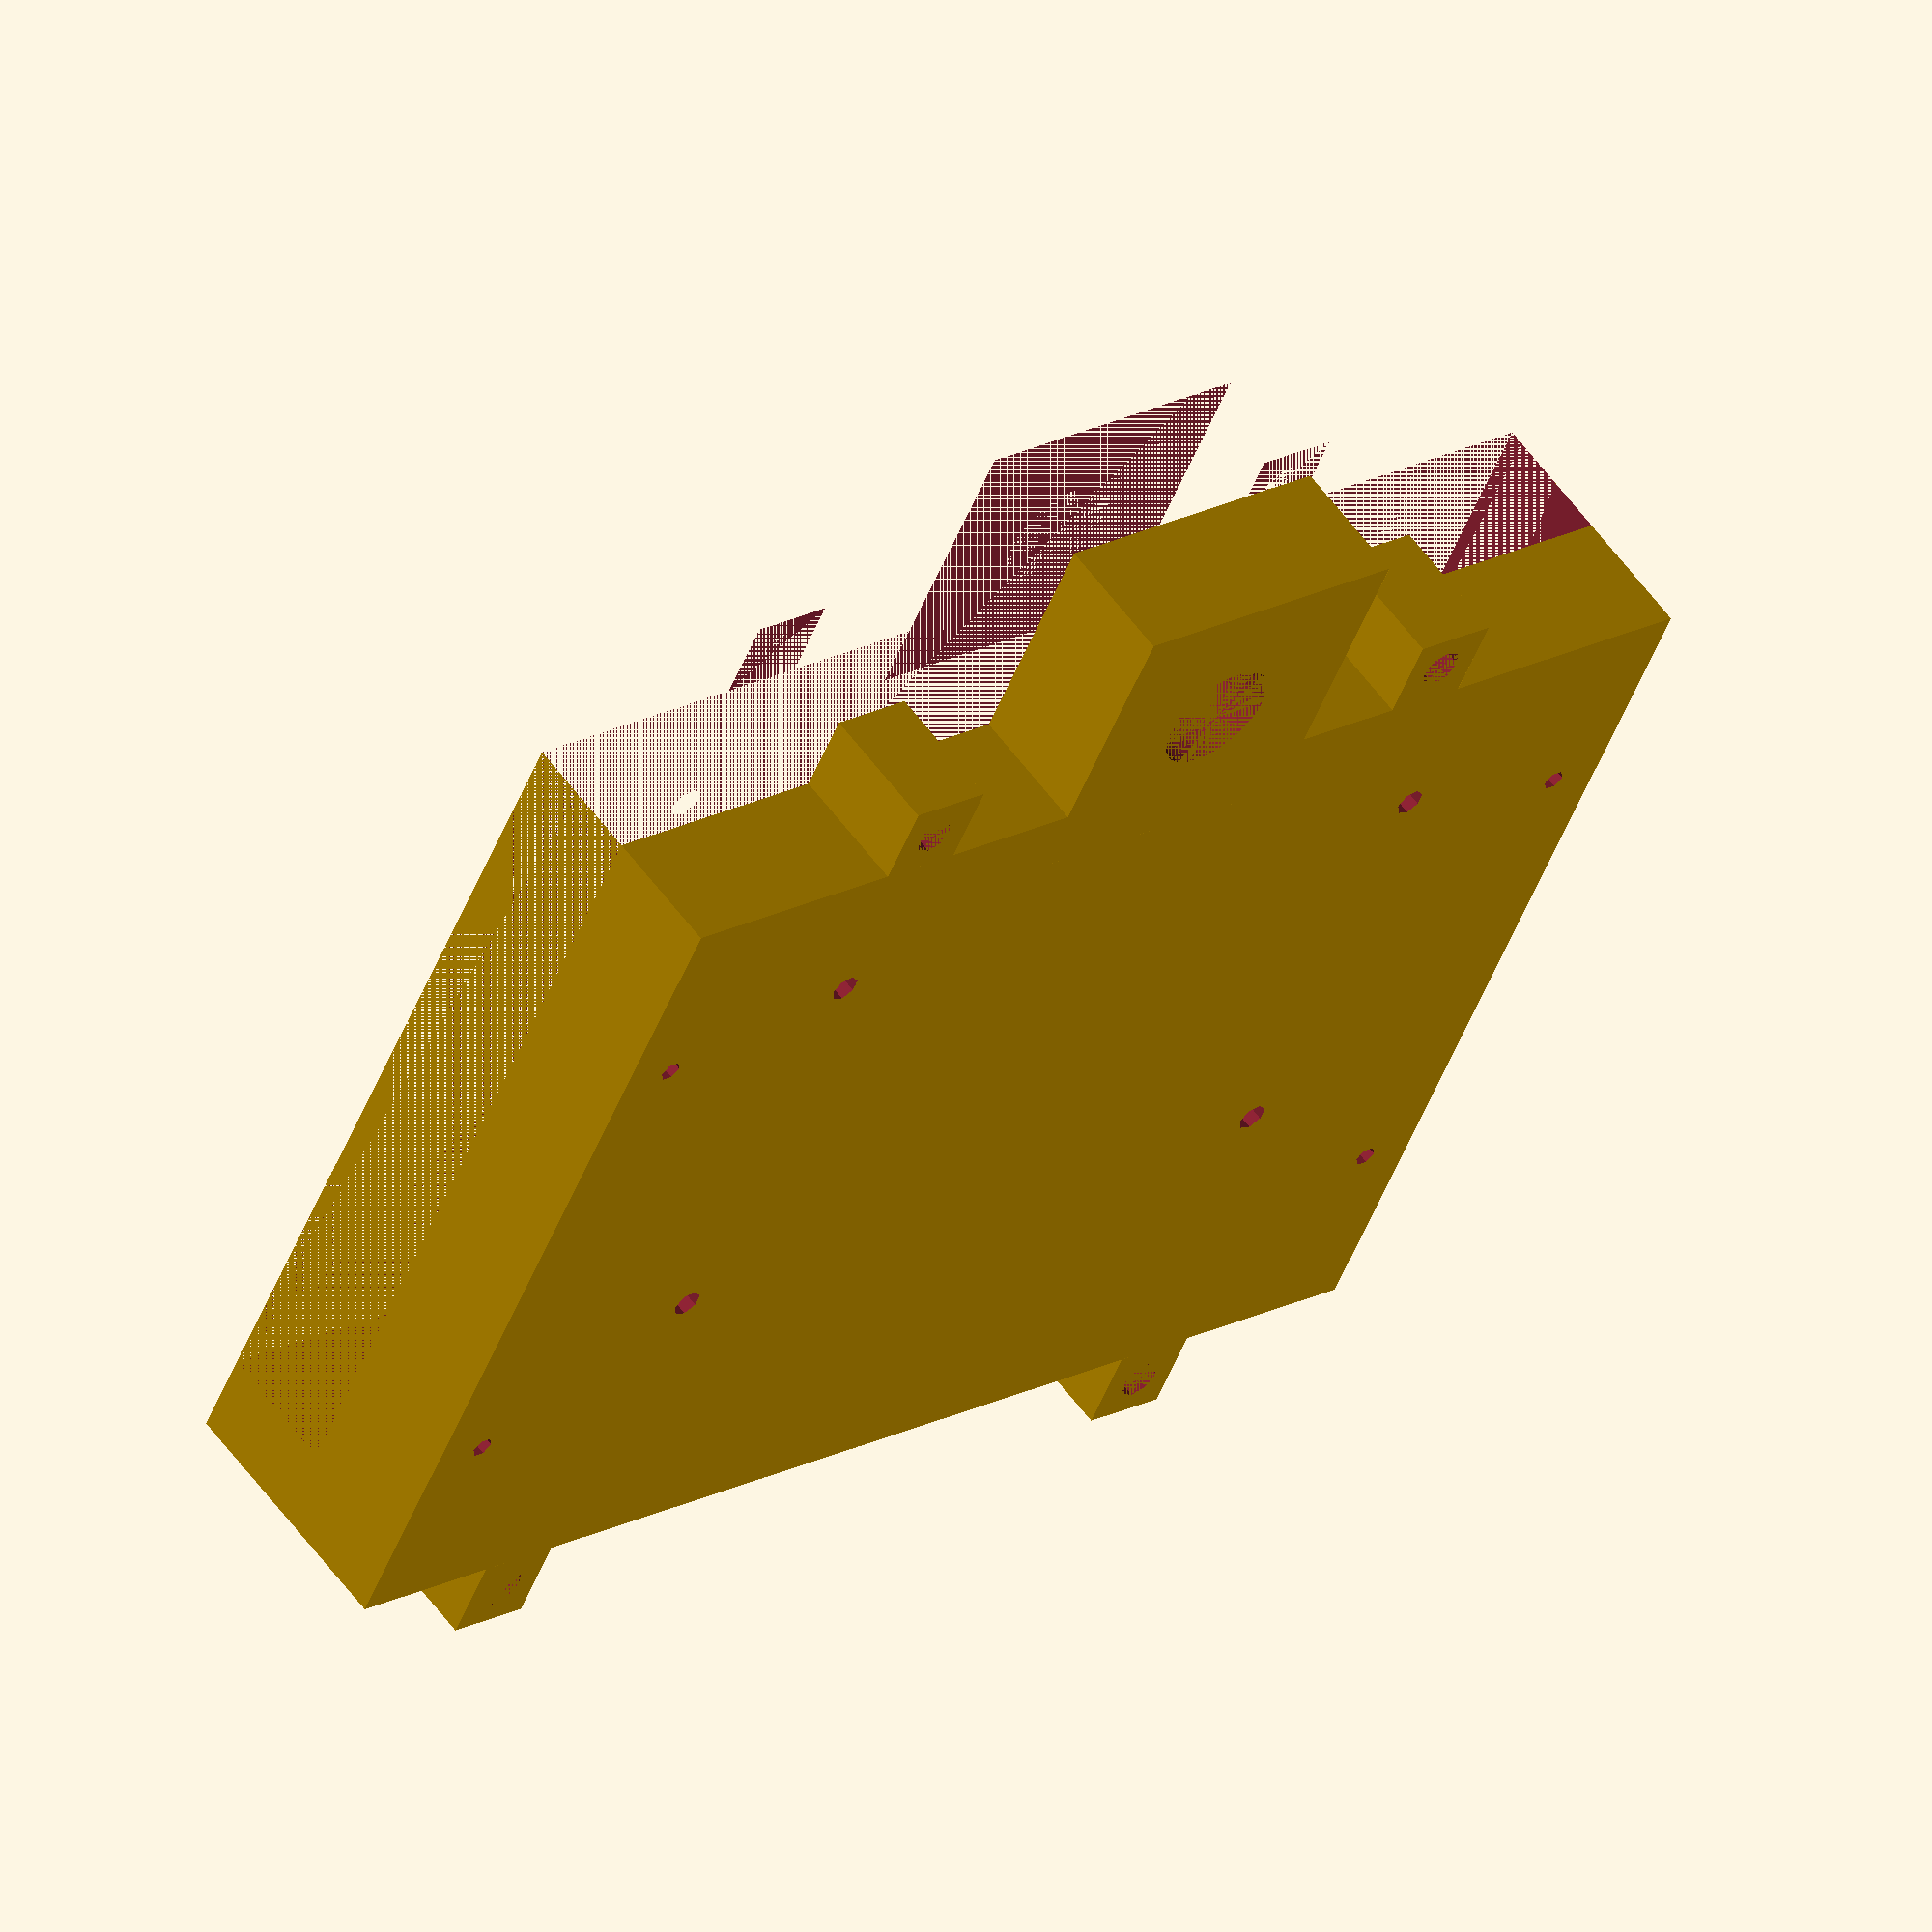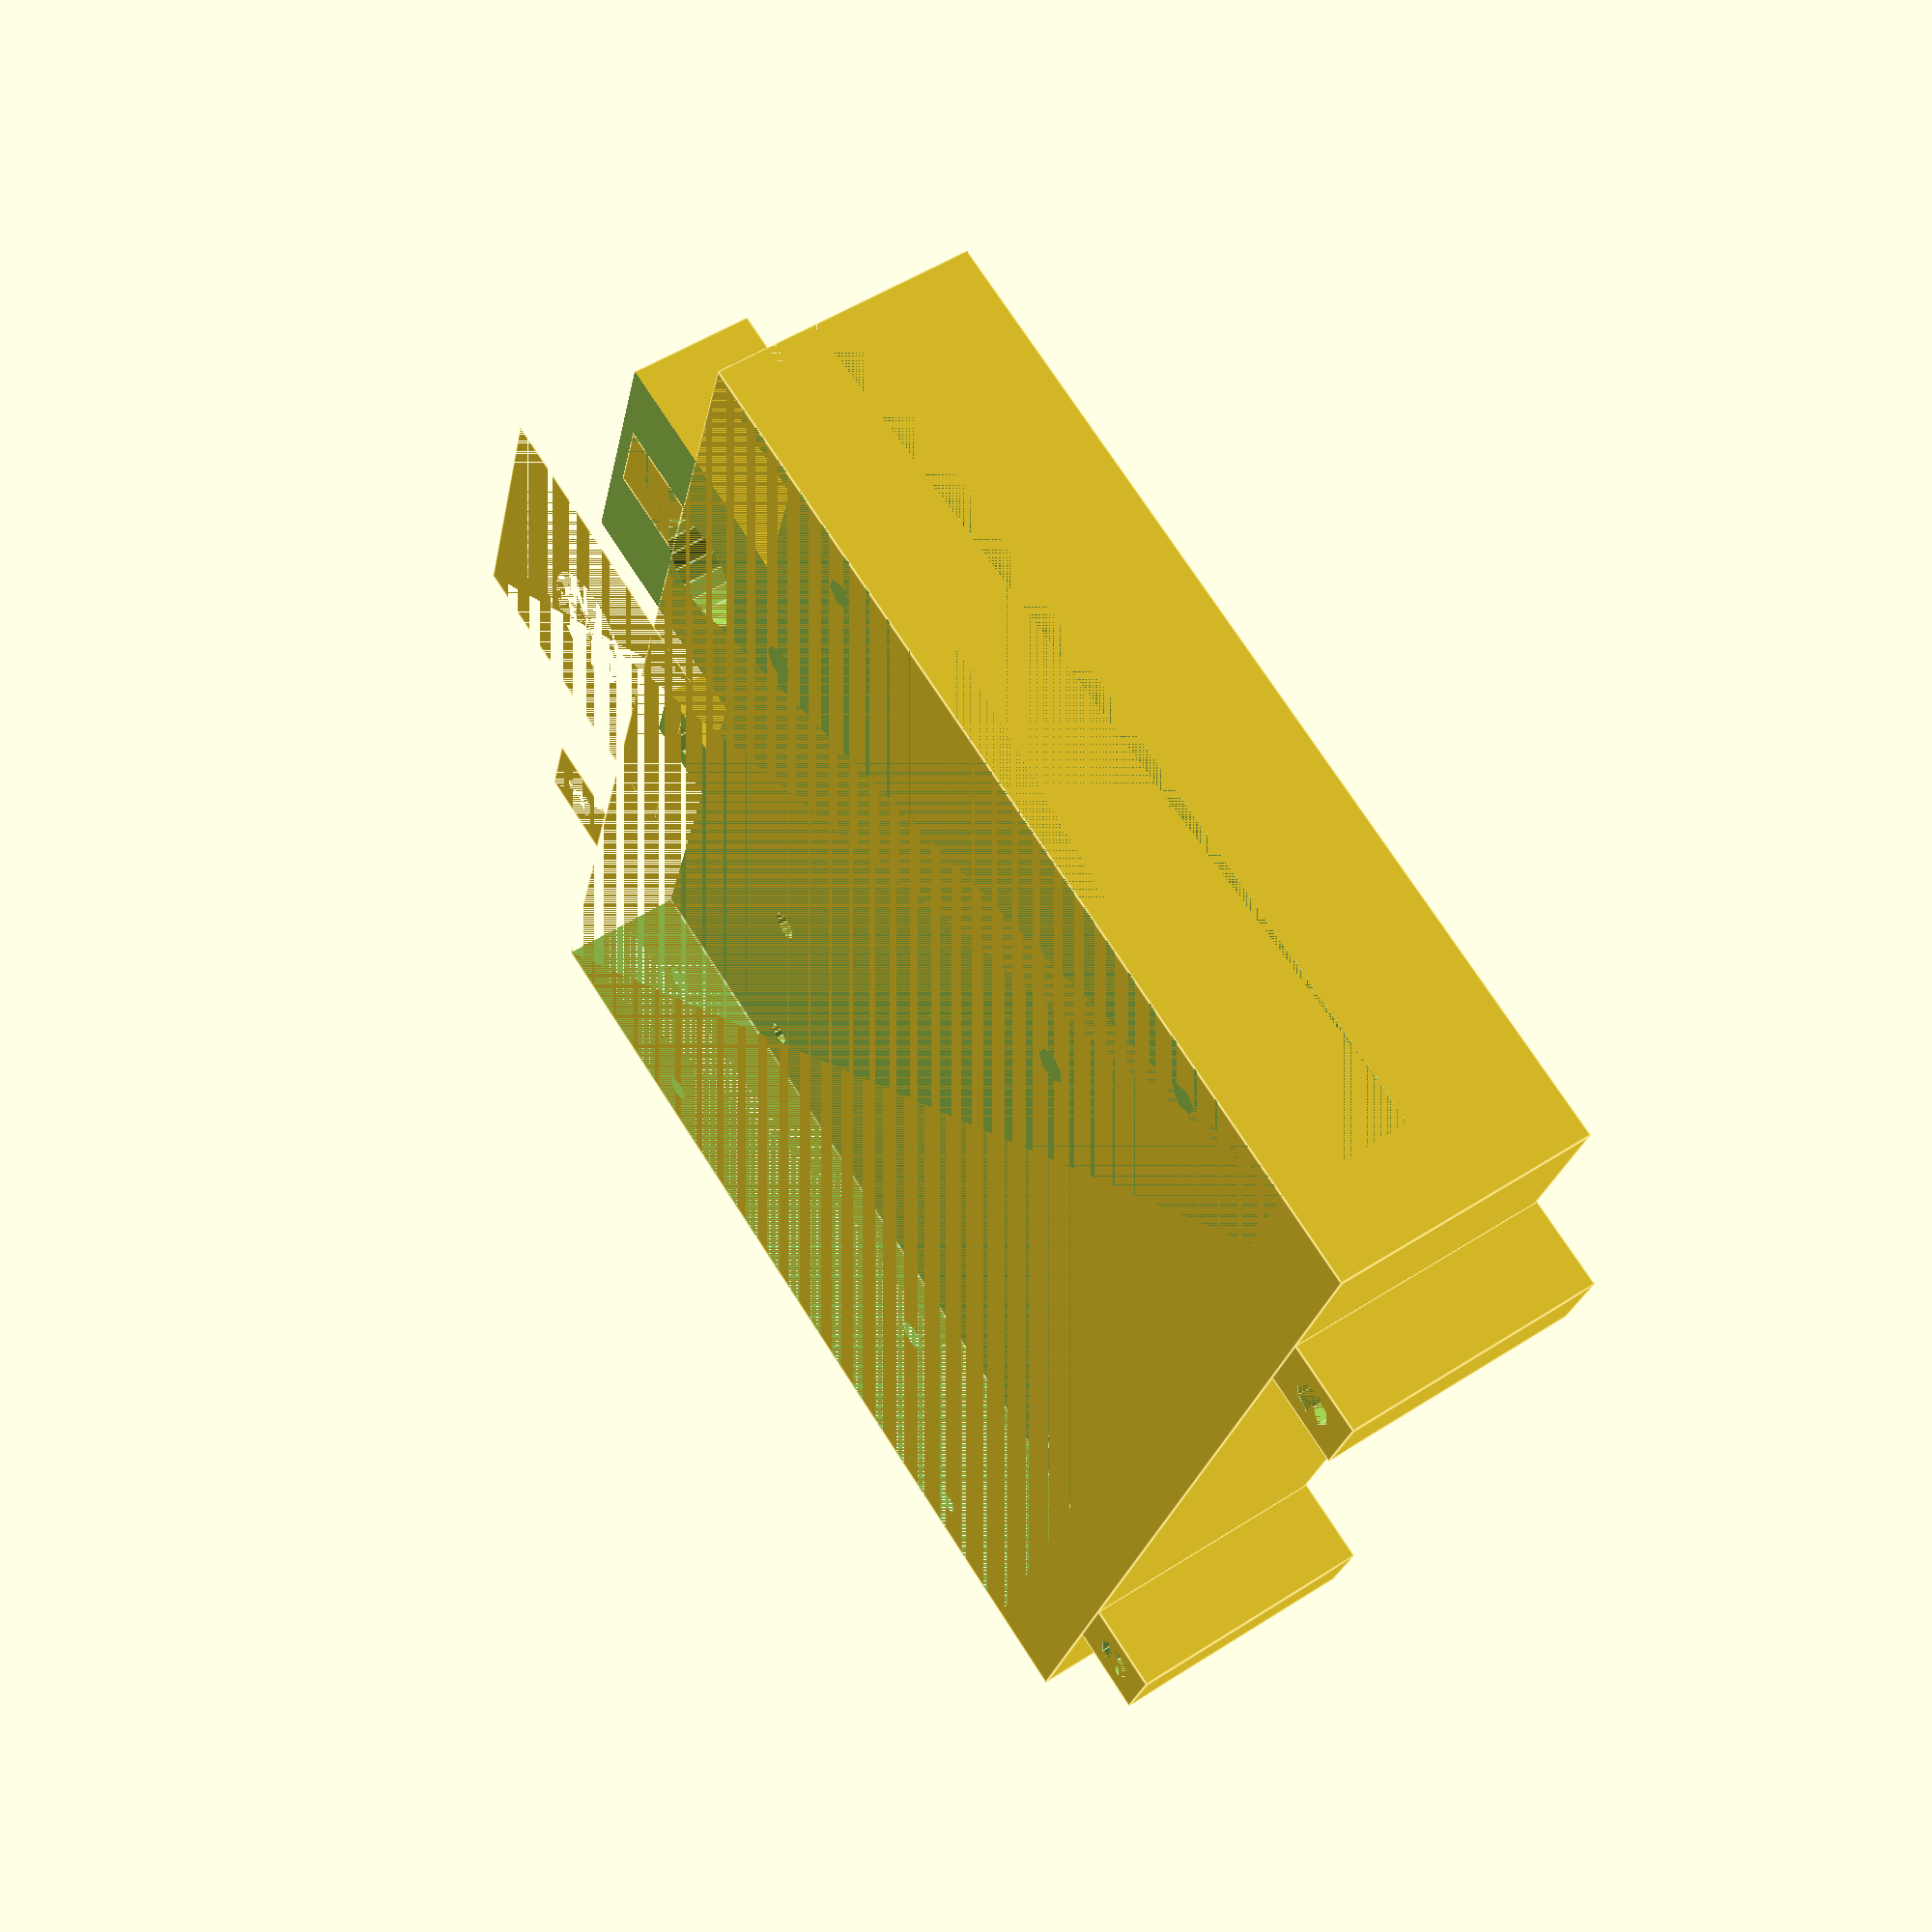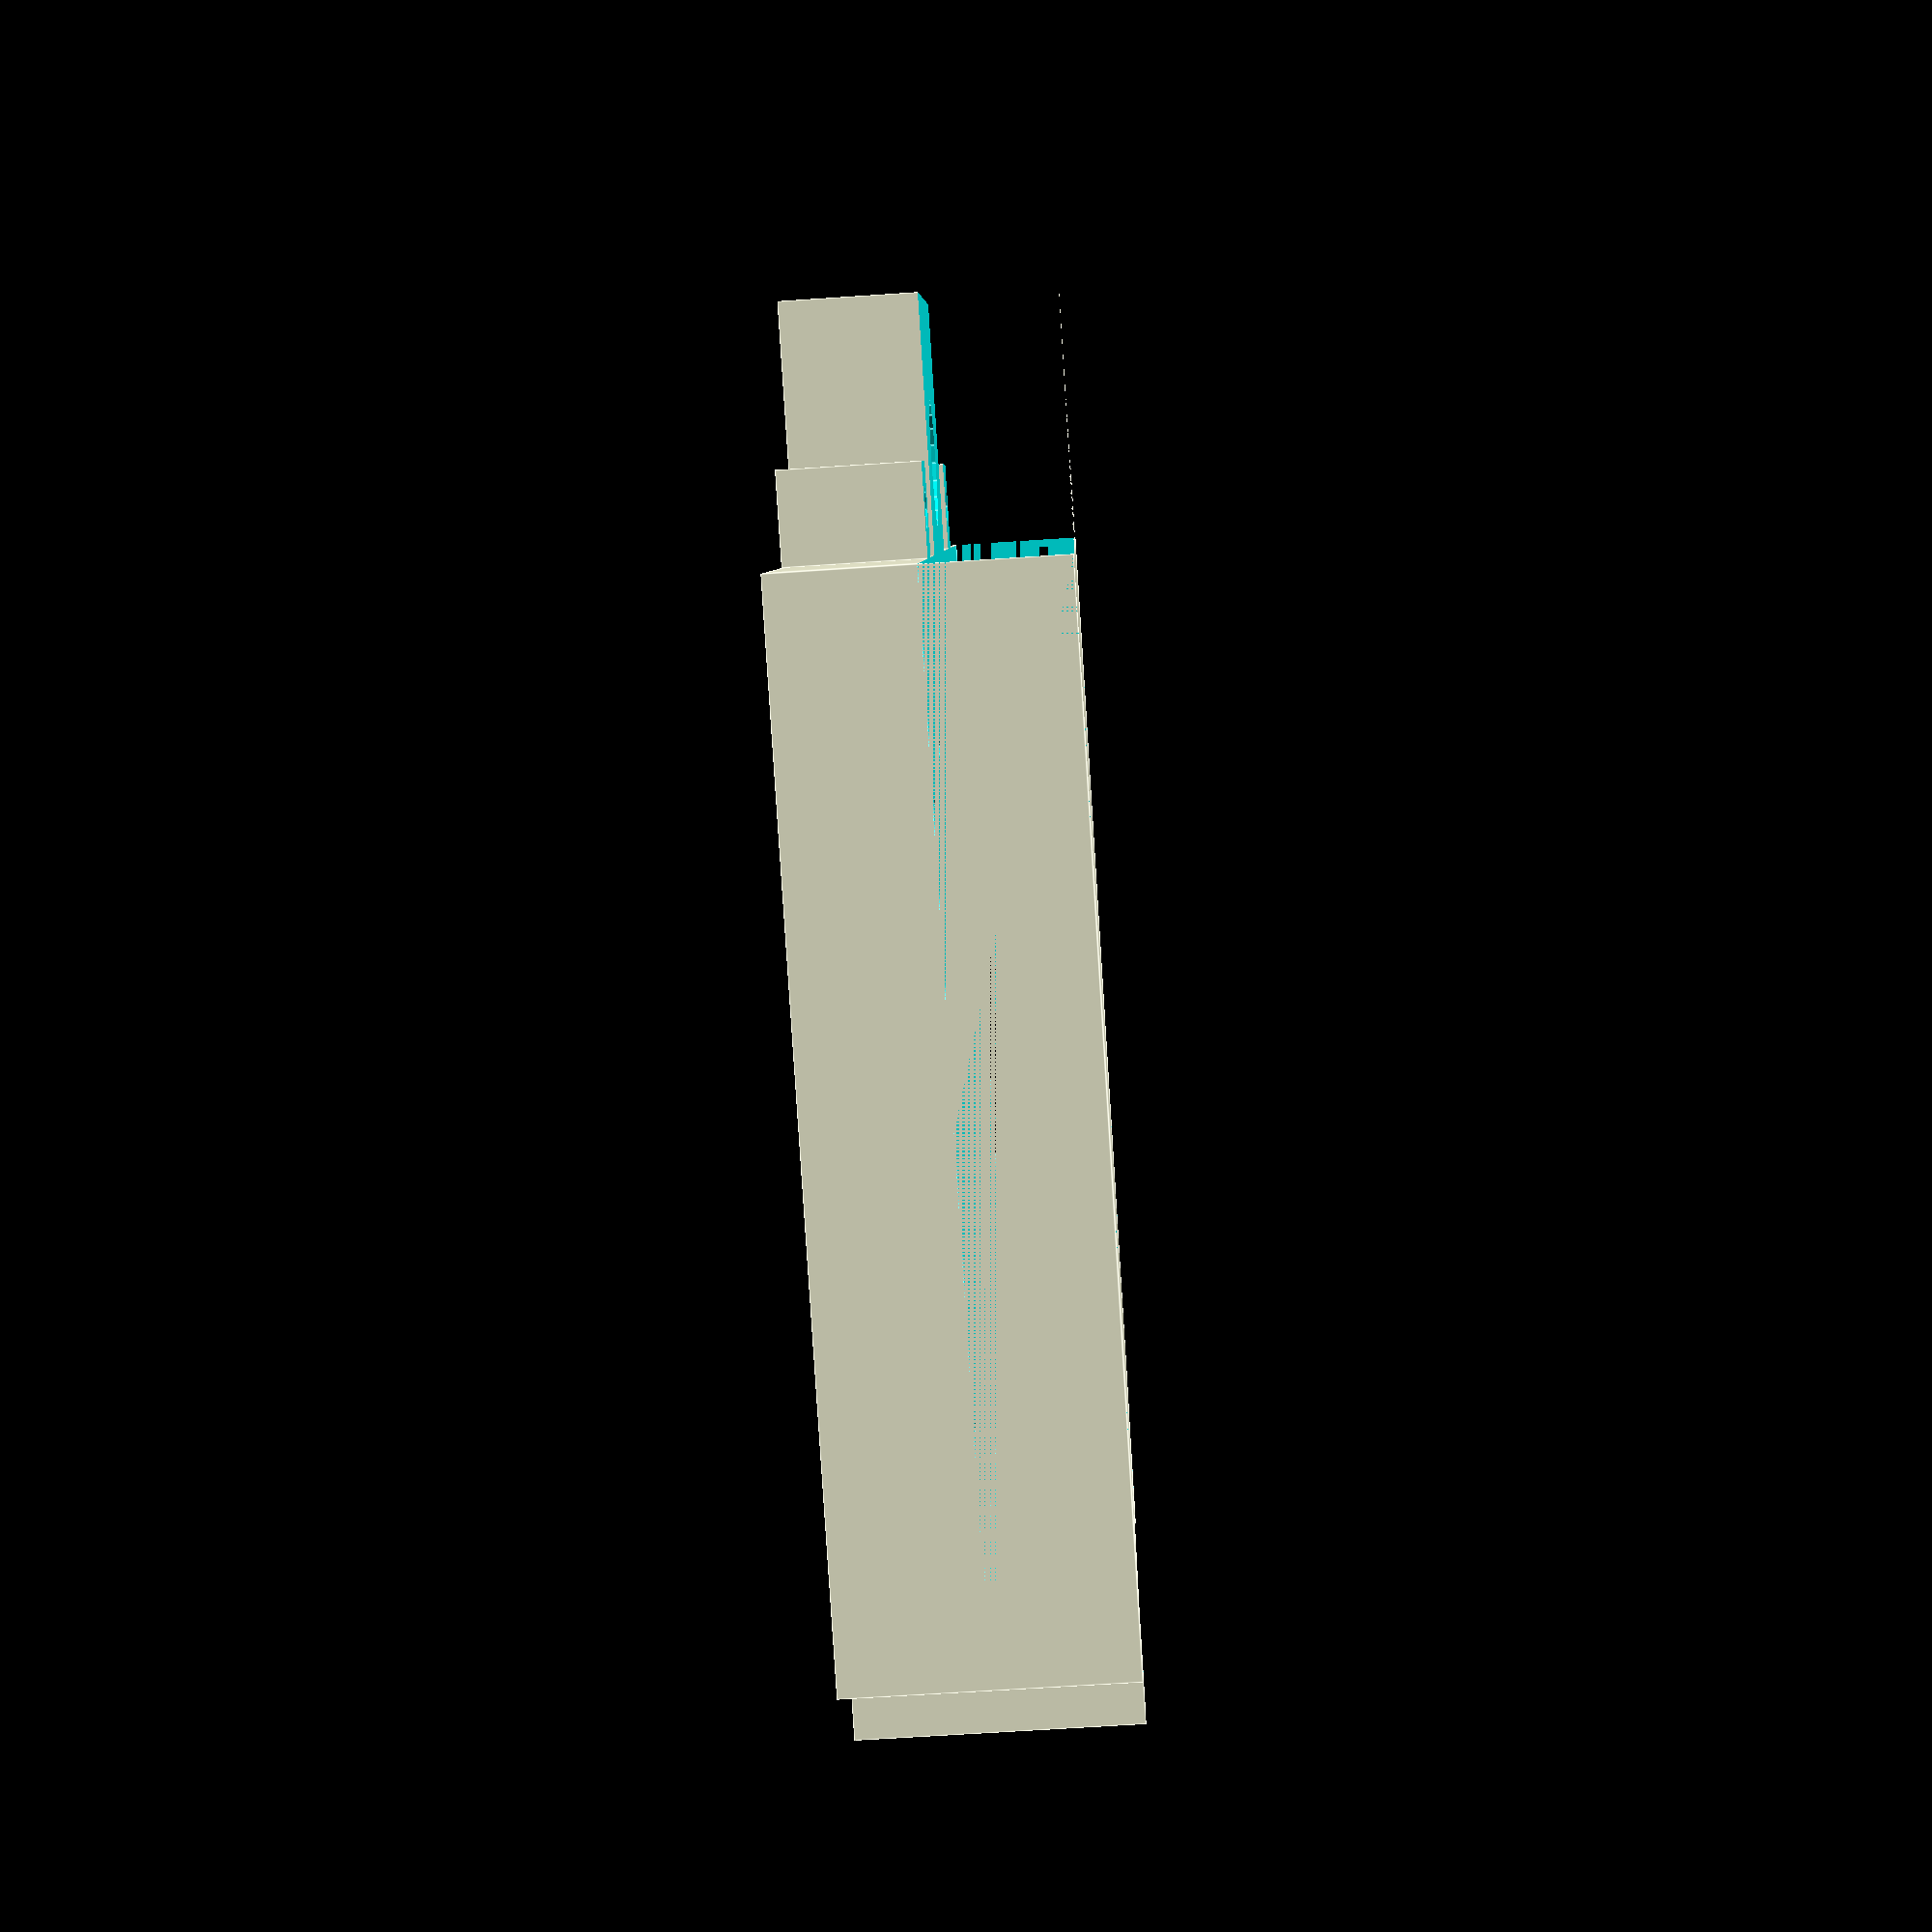
<openscad>

sdr_width=103;
sdr_height=71.5;
sdr_depth=26;

base=2; // w and d
base_h=5;

offset=10;

strap_w=30;
strap_h=2;
stack_width=sdr_width/4-offset/2;
tol=0.05;
    
hook_out=5;
hook_in=2.5;

array_width=148;
array_height=110;
array_depth=30;

array_screw_hole_width1=1.75; //r screw
array_screw_hole_width2=2; //r screw

poe_screw_hole_width1=1.3; //r screw
poe_screw_hole_width2=1.7; //r screw

array_hole_out=18;
array_hole_in=7;
    
    
module hollow_cylinder(out,in,height) {
    difference() {
        //cylinder(height,out,out);
        translate([-out,-out,0]) cube([out*2,out*2,height]);
        cylinder(height,in,in);
    }
}
module sdr_box() {
    cube([sdr_width+base*2, sdr_height+base_h*2, sdr_depth+base]);
    
    translate([sdr_width/2-stack_width/2+base,-strap_h/2+base_h/2,base]) cube([stack_width,strap_h,sdr_depth+offset/4]);
    
    translate([sdr_width/2-stack_width/2+base,base_h+base_h/2-strap_h/2+sdr_height,base]) cube([stack_width,strap_h,sdr_depth+offset/4]);
}
    
module sdr_cutout() {
            //base
            translate([base,base_h,base]) difference() {
                union() {
                    cube([sdr_width, sdr_height, sdr_depth]);
                    translate([-base*2,offset/2,0]) cube([sdr_width+base*4, sdr_height-offset, sdr_depth]);
                }
            }

            //velcro straps
            for (i = [1,3]) {
                    translate([i*(sdr_width+base*2)/4-strap_w/2,base_h/2-strap_h/2,-offset/2]) cube([strap_w,strap_h,sdr_depth+base+offset]);
                    translate([i*(sdr_width+base*2)/4-strap_w/2,base_h+base_h/2-strap_h/2+sdr_height,-offset/2]) cube([strap_w,strap_h,sdr_depth+base+offset]);
                    
            }

        
        translate([sdr_width/2-stack_width/2+base-tol,-strap_h/2+base_h/2-tol,0]) cube([stack_width+tol*2,strap_h+tol*2,offset]);
            
        translate([sdr_width/2-stack_width/2+base-tol,base_h+base_h/2-strap_h/2+sdr_height-tol,0]) cube([stack_width+tol*2,strap_h+tol*2,offset]);
}


module ziptie_points(height,depth) {
    translate([hook_out,-hook_out]) hollow_cylinder(hook_out,hook_in,height=depth);
    translate([sdr_width+base*2-hook_out,-hook_out]) hollow_cylinder(hook_out,hook_in,height=depth);
    //height=sdr_height+base_h*2;
    translate([hook_out*3,hook_out+height]) hollow_cylinder(hook_out,hook_in,height=depth);
    translate([sdr_width+base*2-3*hook_out,hook_out+height]) hollow_cylinder(hook_out,hook_in,height=depth);
}

module sdr_unit() {
    difference() {
        sdr_box();
        sdr_cutout();
    }
    ziptie_points(height=sdr_height+base_h*2, depth=sdr_depth+base);
}



module holes(xp,yp,r1,r2) {
    for (y = [xp/2,-xp/2]) {
        for (x=[yp/2, -yp/2]) {
            translate([x,y,-1]) cylinder(h=array_depth+2,r1=r1,r2=r2);
        }
    }
}

module array_mount() {
    difference() {
        union() {
            cube([array_width,array_height,array_depth]); 
            translate([(array_width-sdr_width)/2,0,0]) ziptie_points(height=array_height,depth=array_depth);
            translate([array_width/2,array_height+10]) hollow_cylinder(array_hole_out,array_hole_in,array_depth);
        }
        translate([array_width/2,array_height/2+10]) holes(51.6,86.2,array_screw_hole_width1,array_screw_hole_width2); //antenna mount
        translate([array_width/2,array_height/2]) holes(61.6,134.7,poe_screw_hole_width1,poe_screw_hole_width2); //poe
        
        translate([0,10,array_depth/2]) cube([array_width,array_height*2,array_depth/2]);
    }

}

//sdr_unit();

        
array_mount();




</openscad>
<views>
elev=301.0 azim=335.0 roll=143.8 proj=o view=wireframe
elev=307.7 azim=287.6 roll=55.3 proj=p view=edges
elev=64.1 azim=290.3 roll=273.9 proj=p view=edges
</views>
